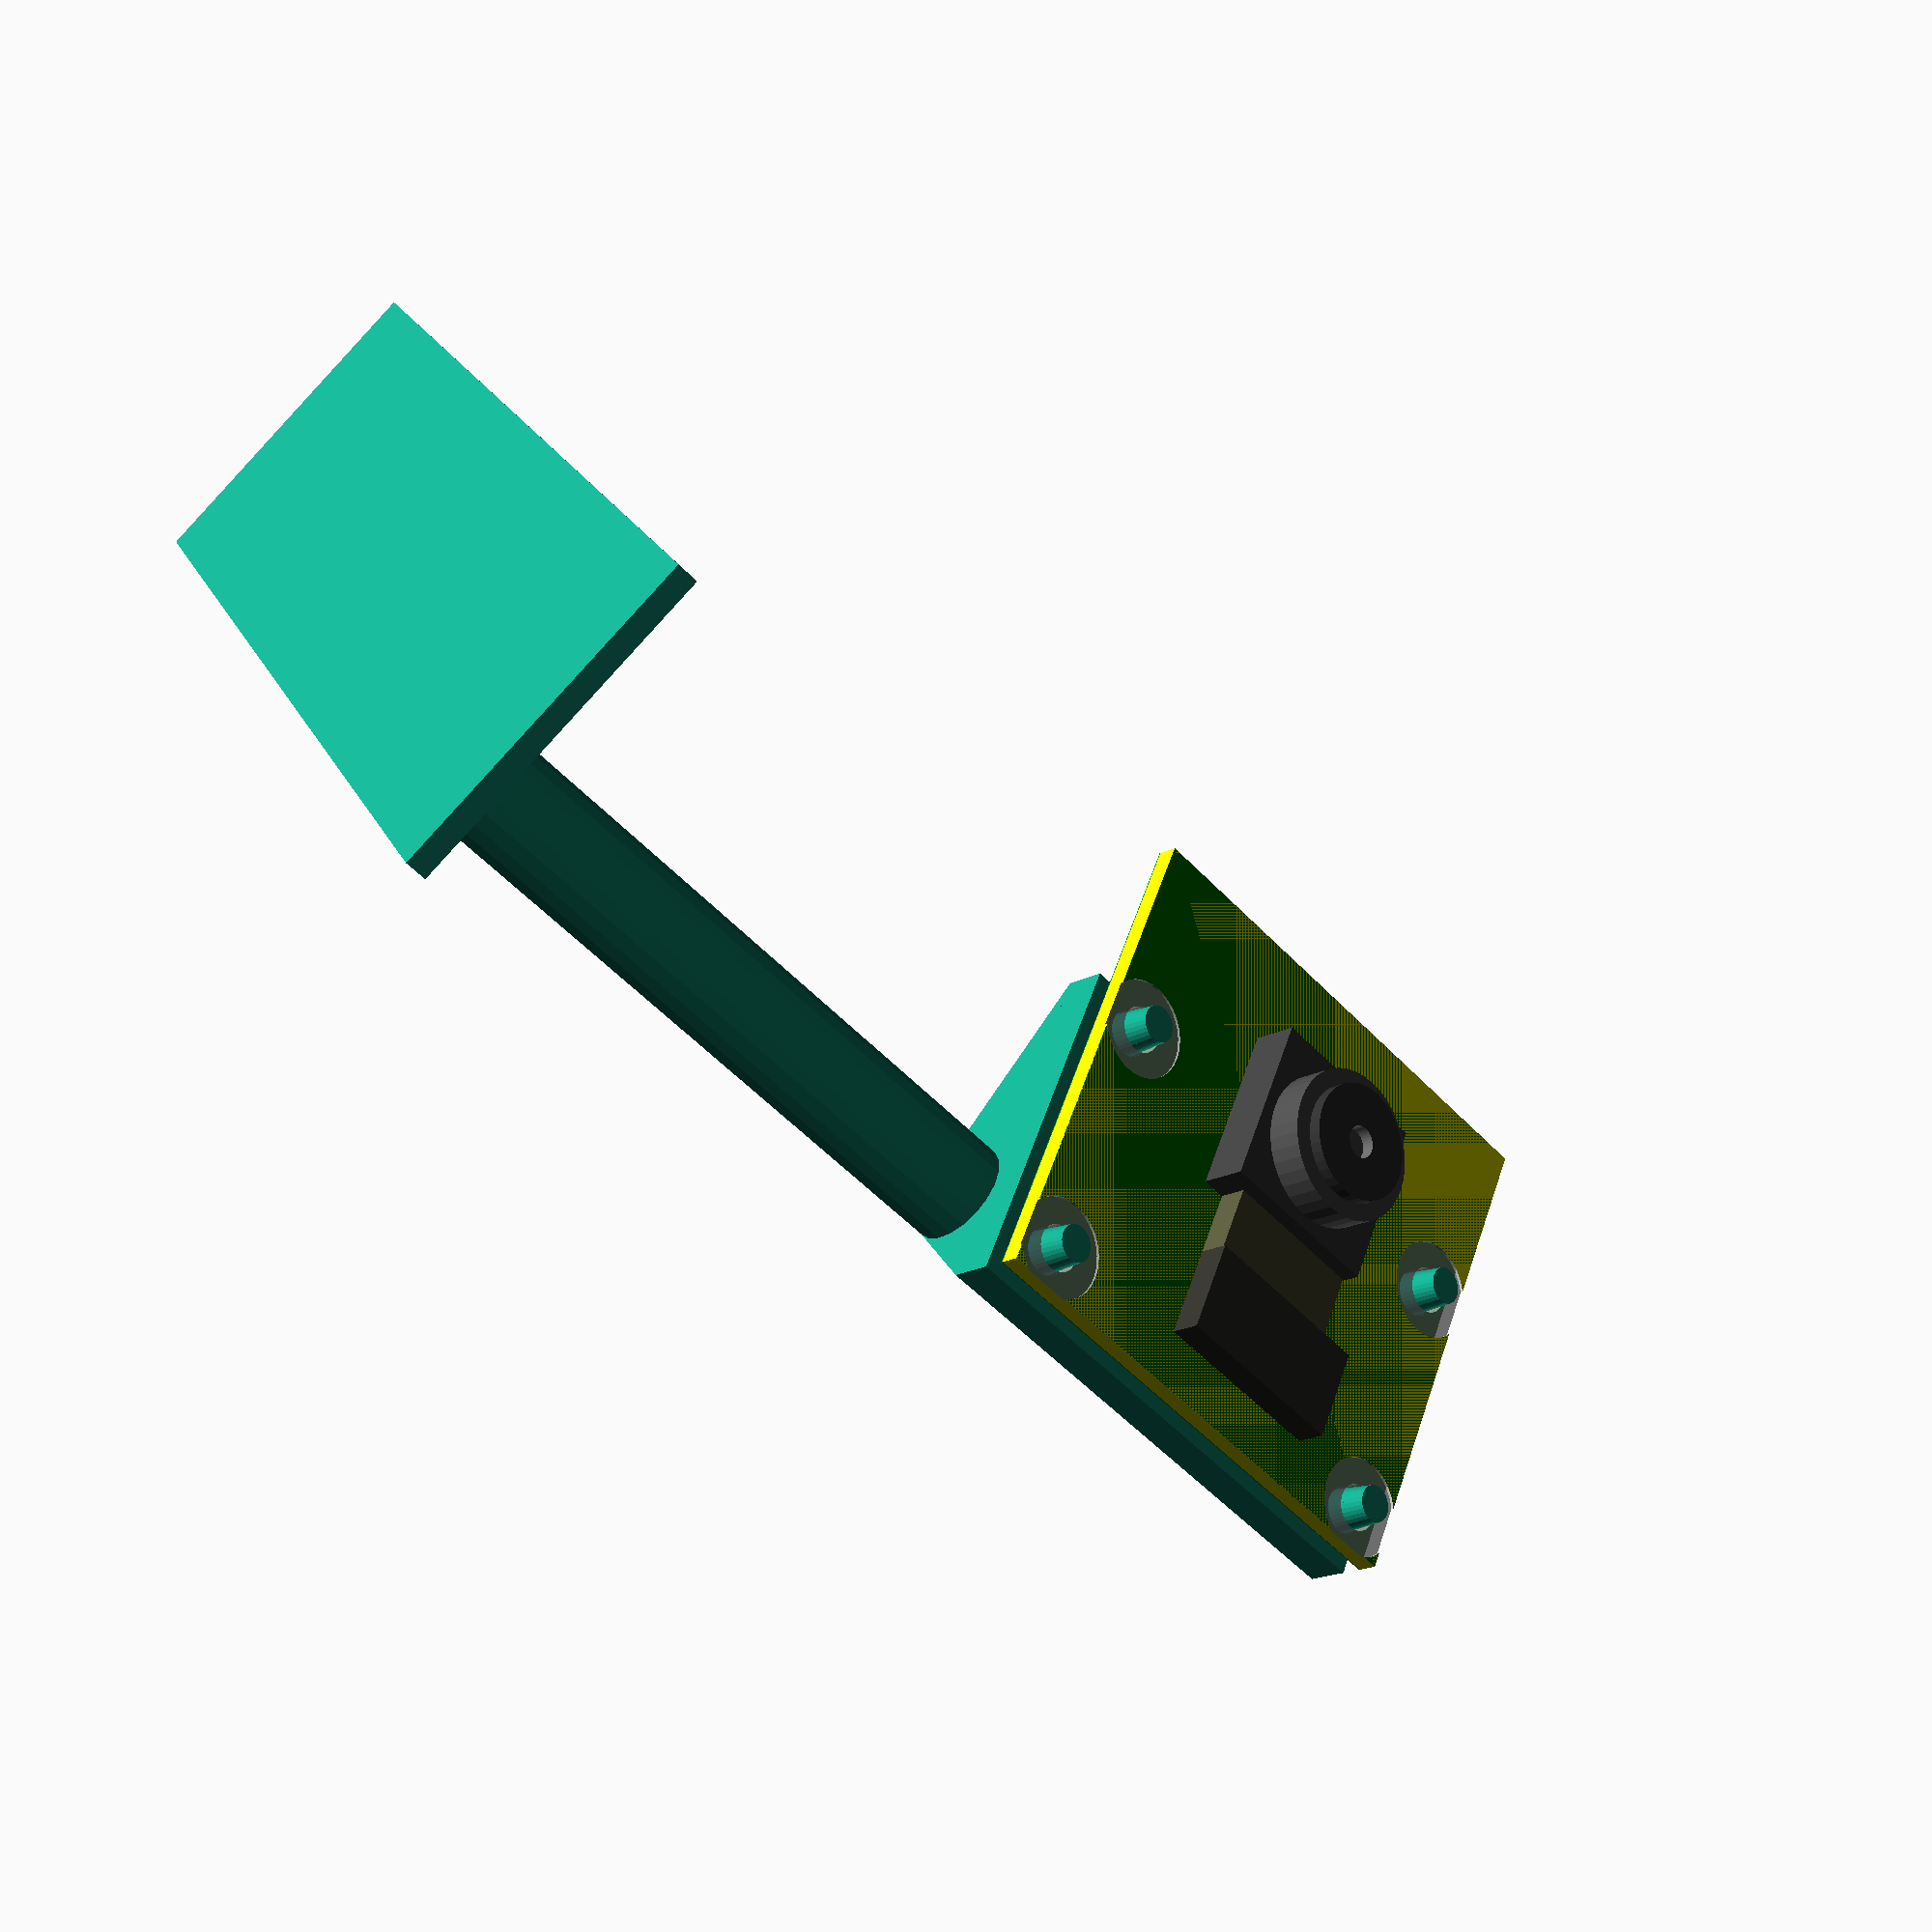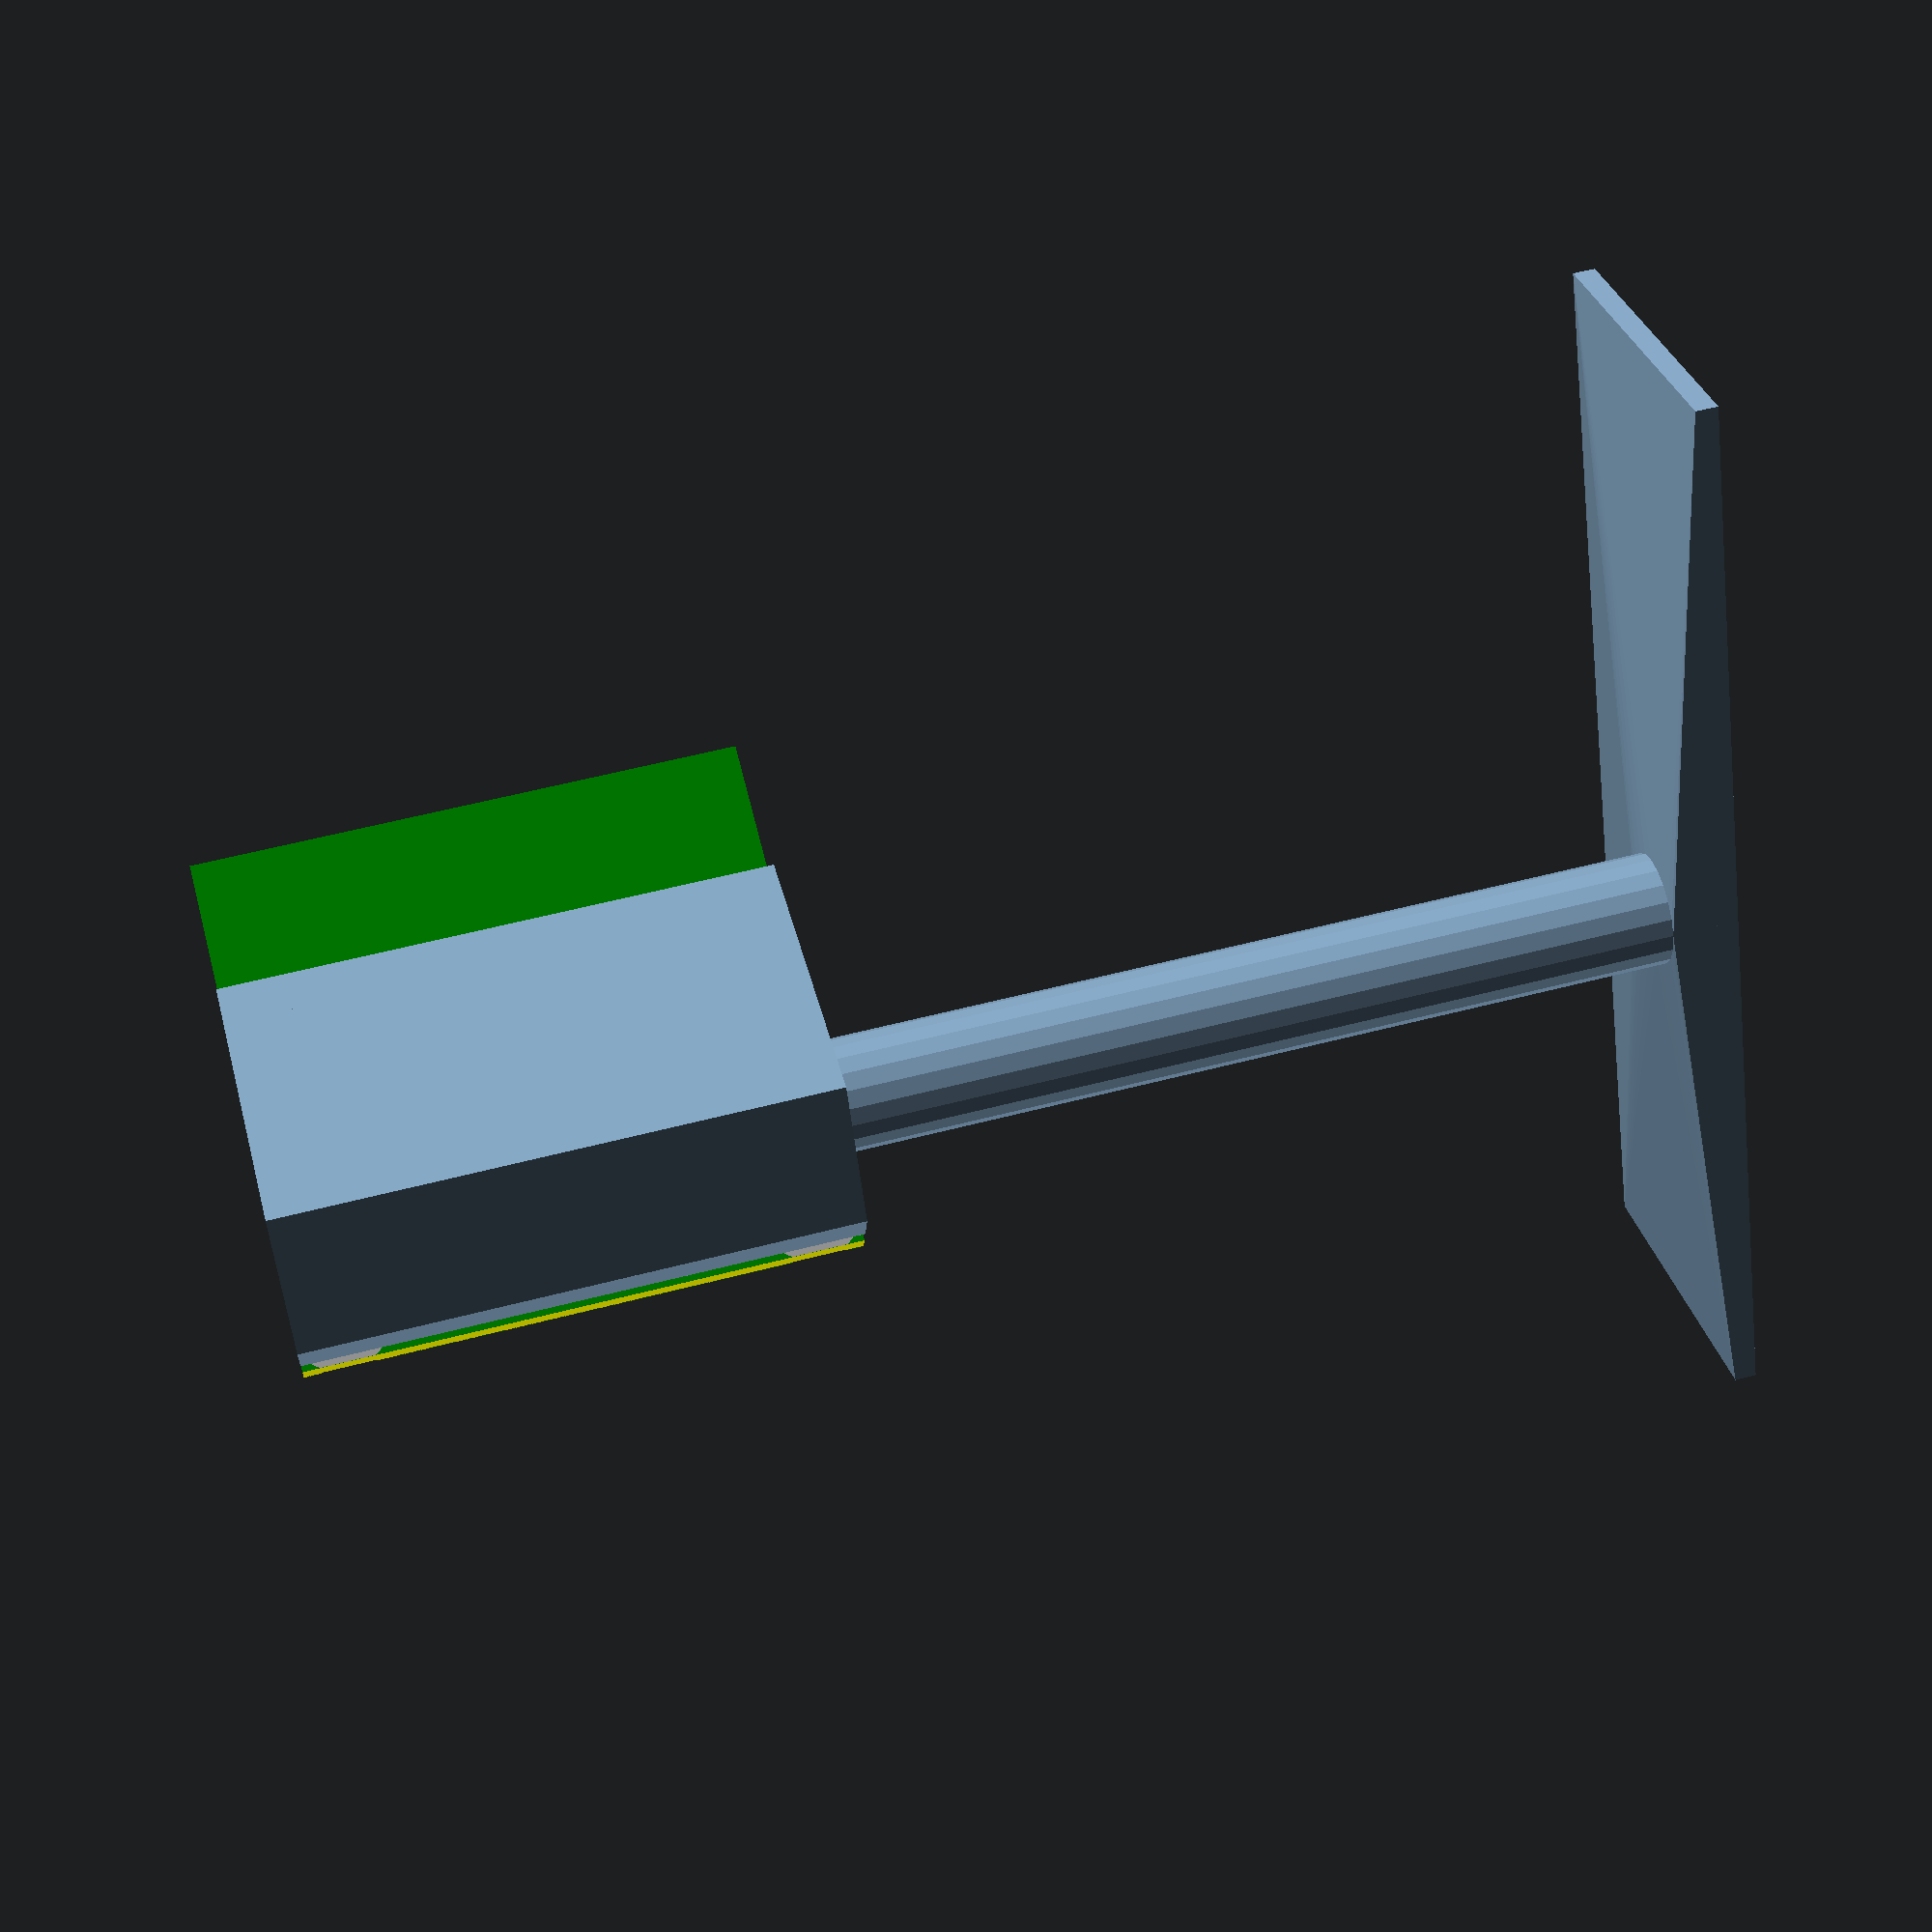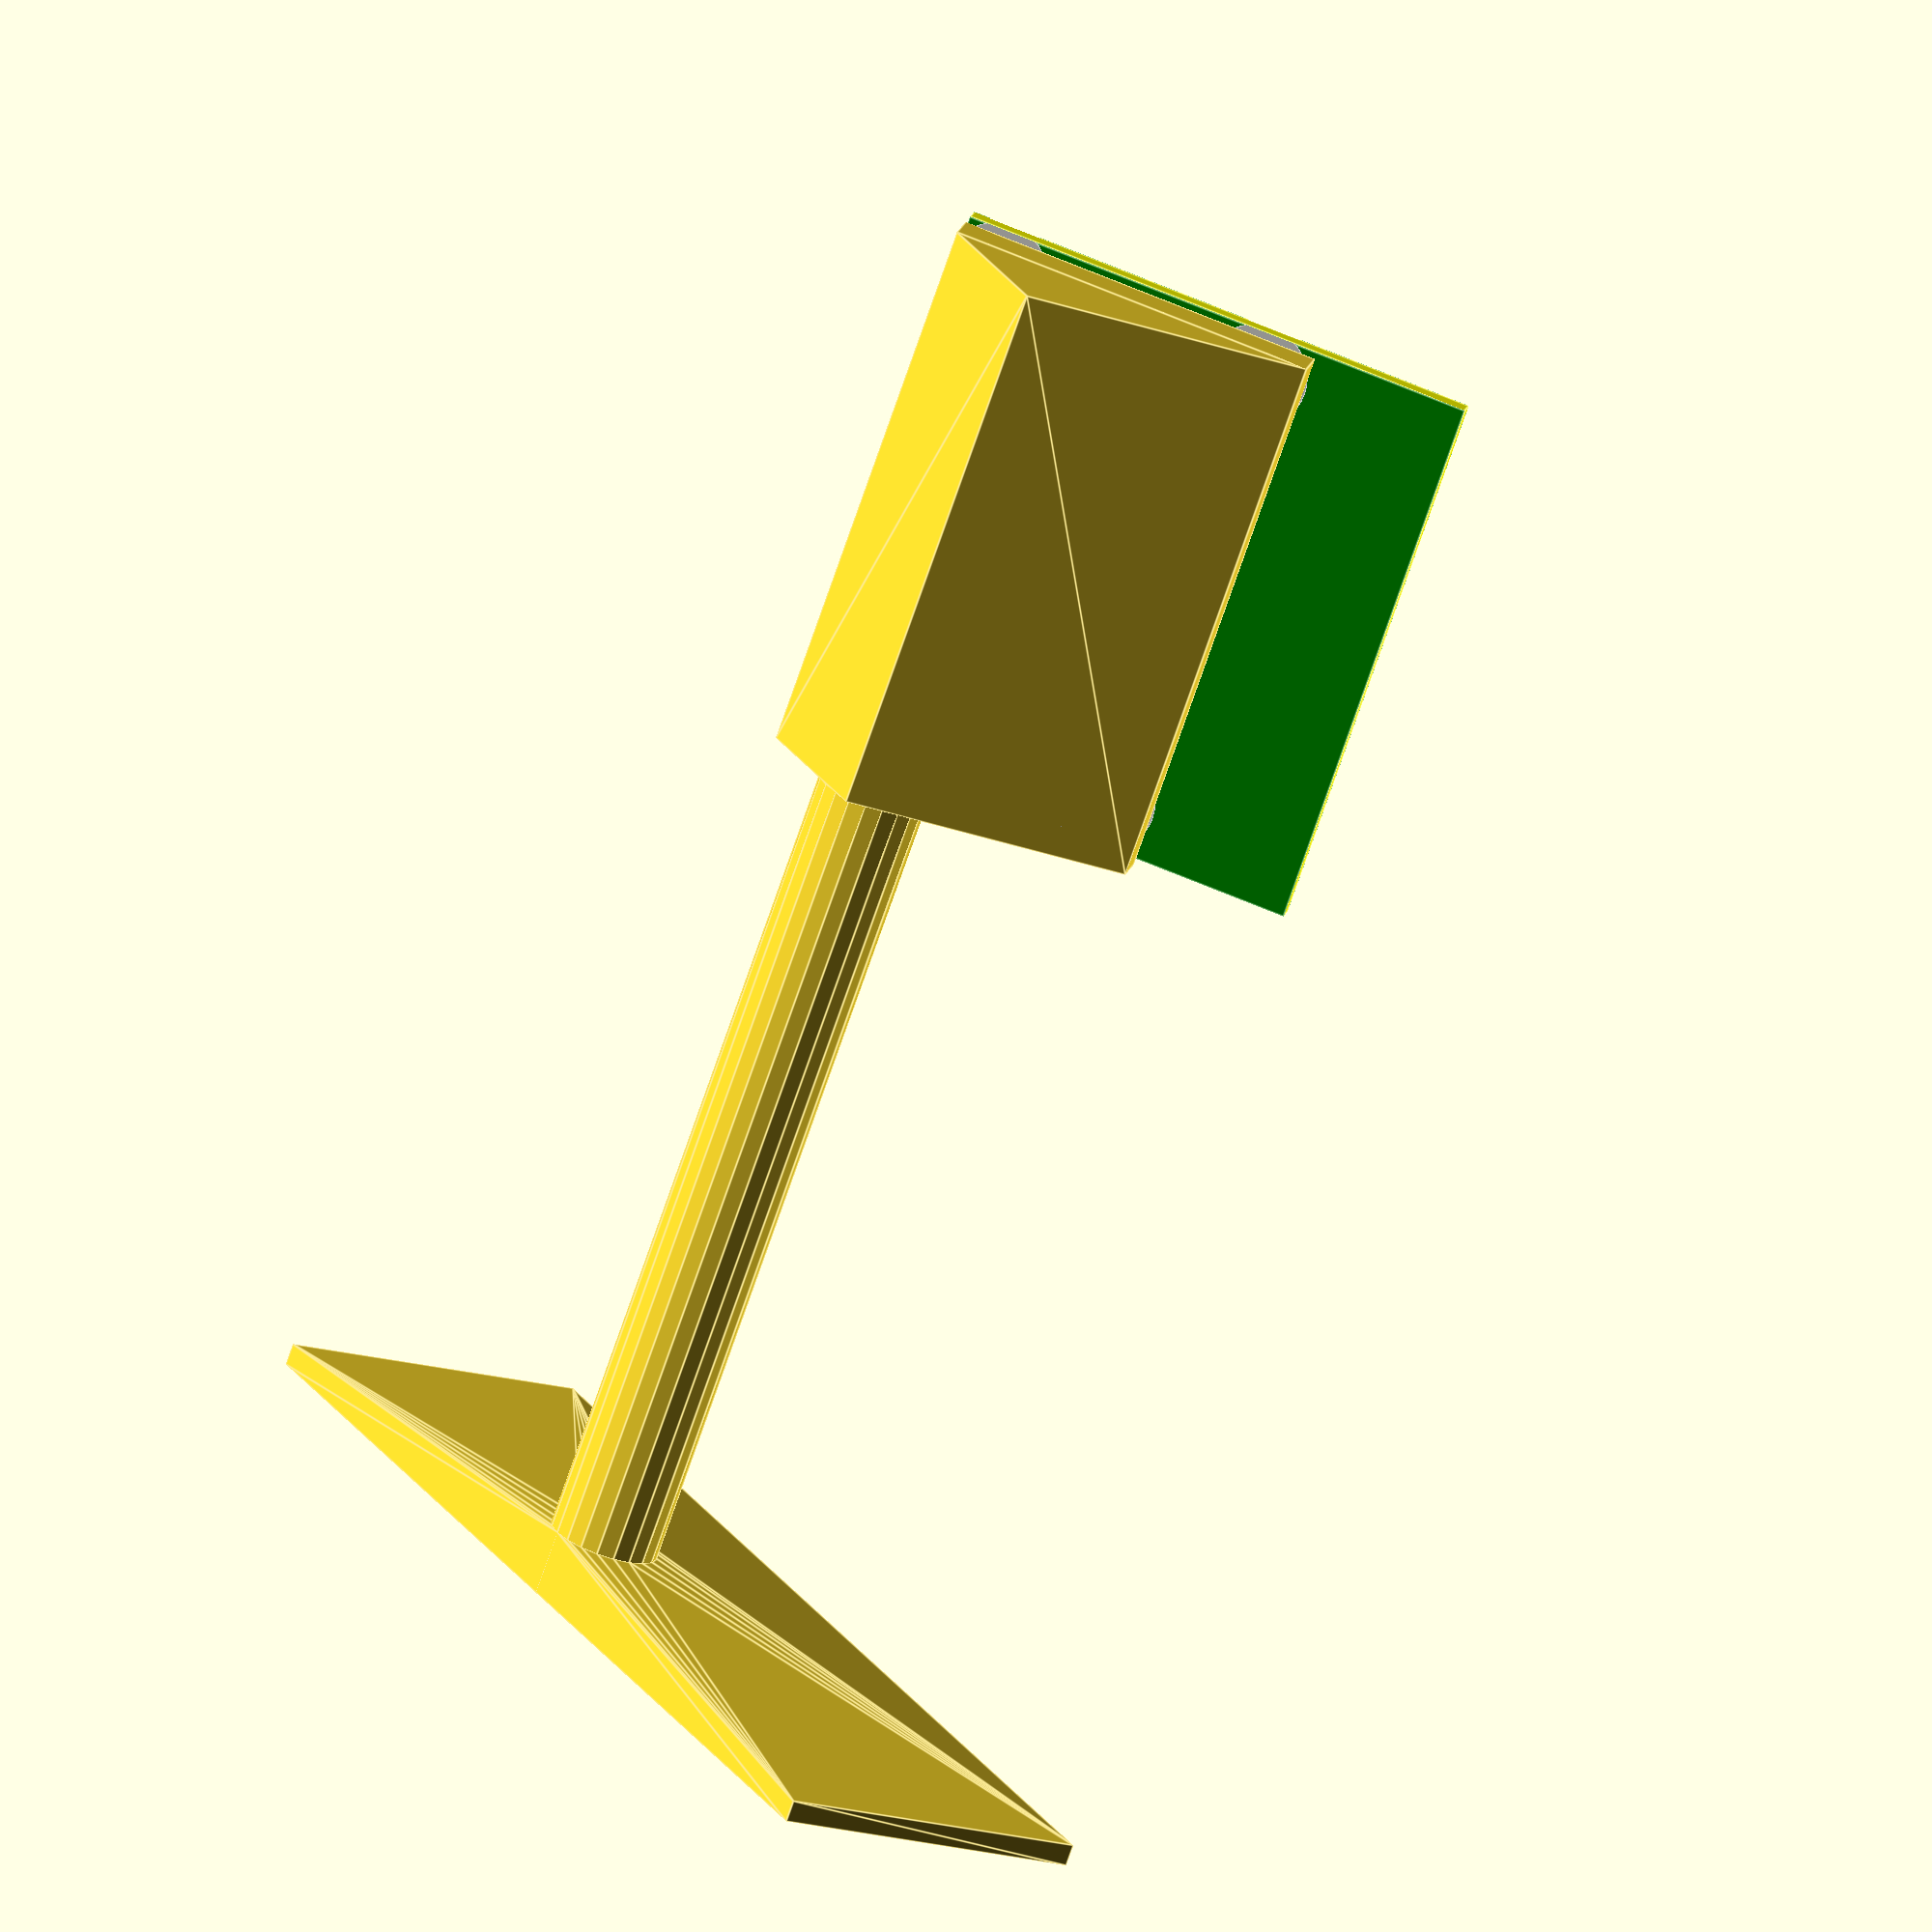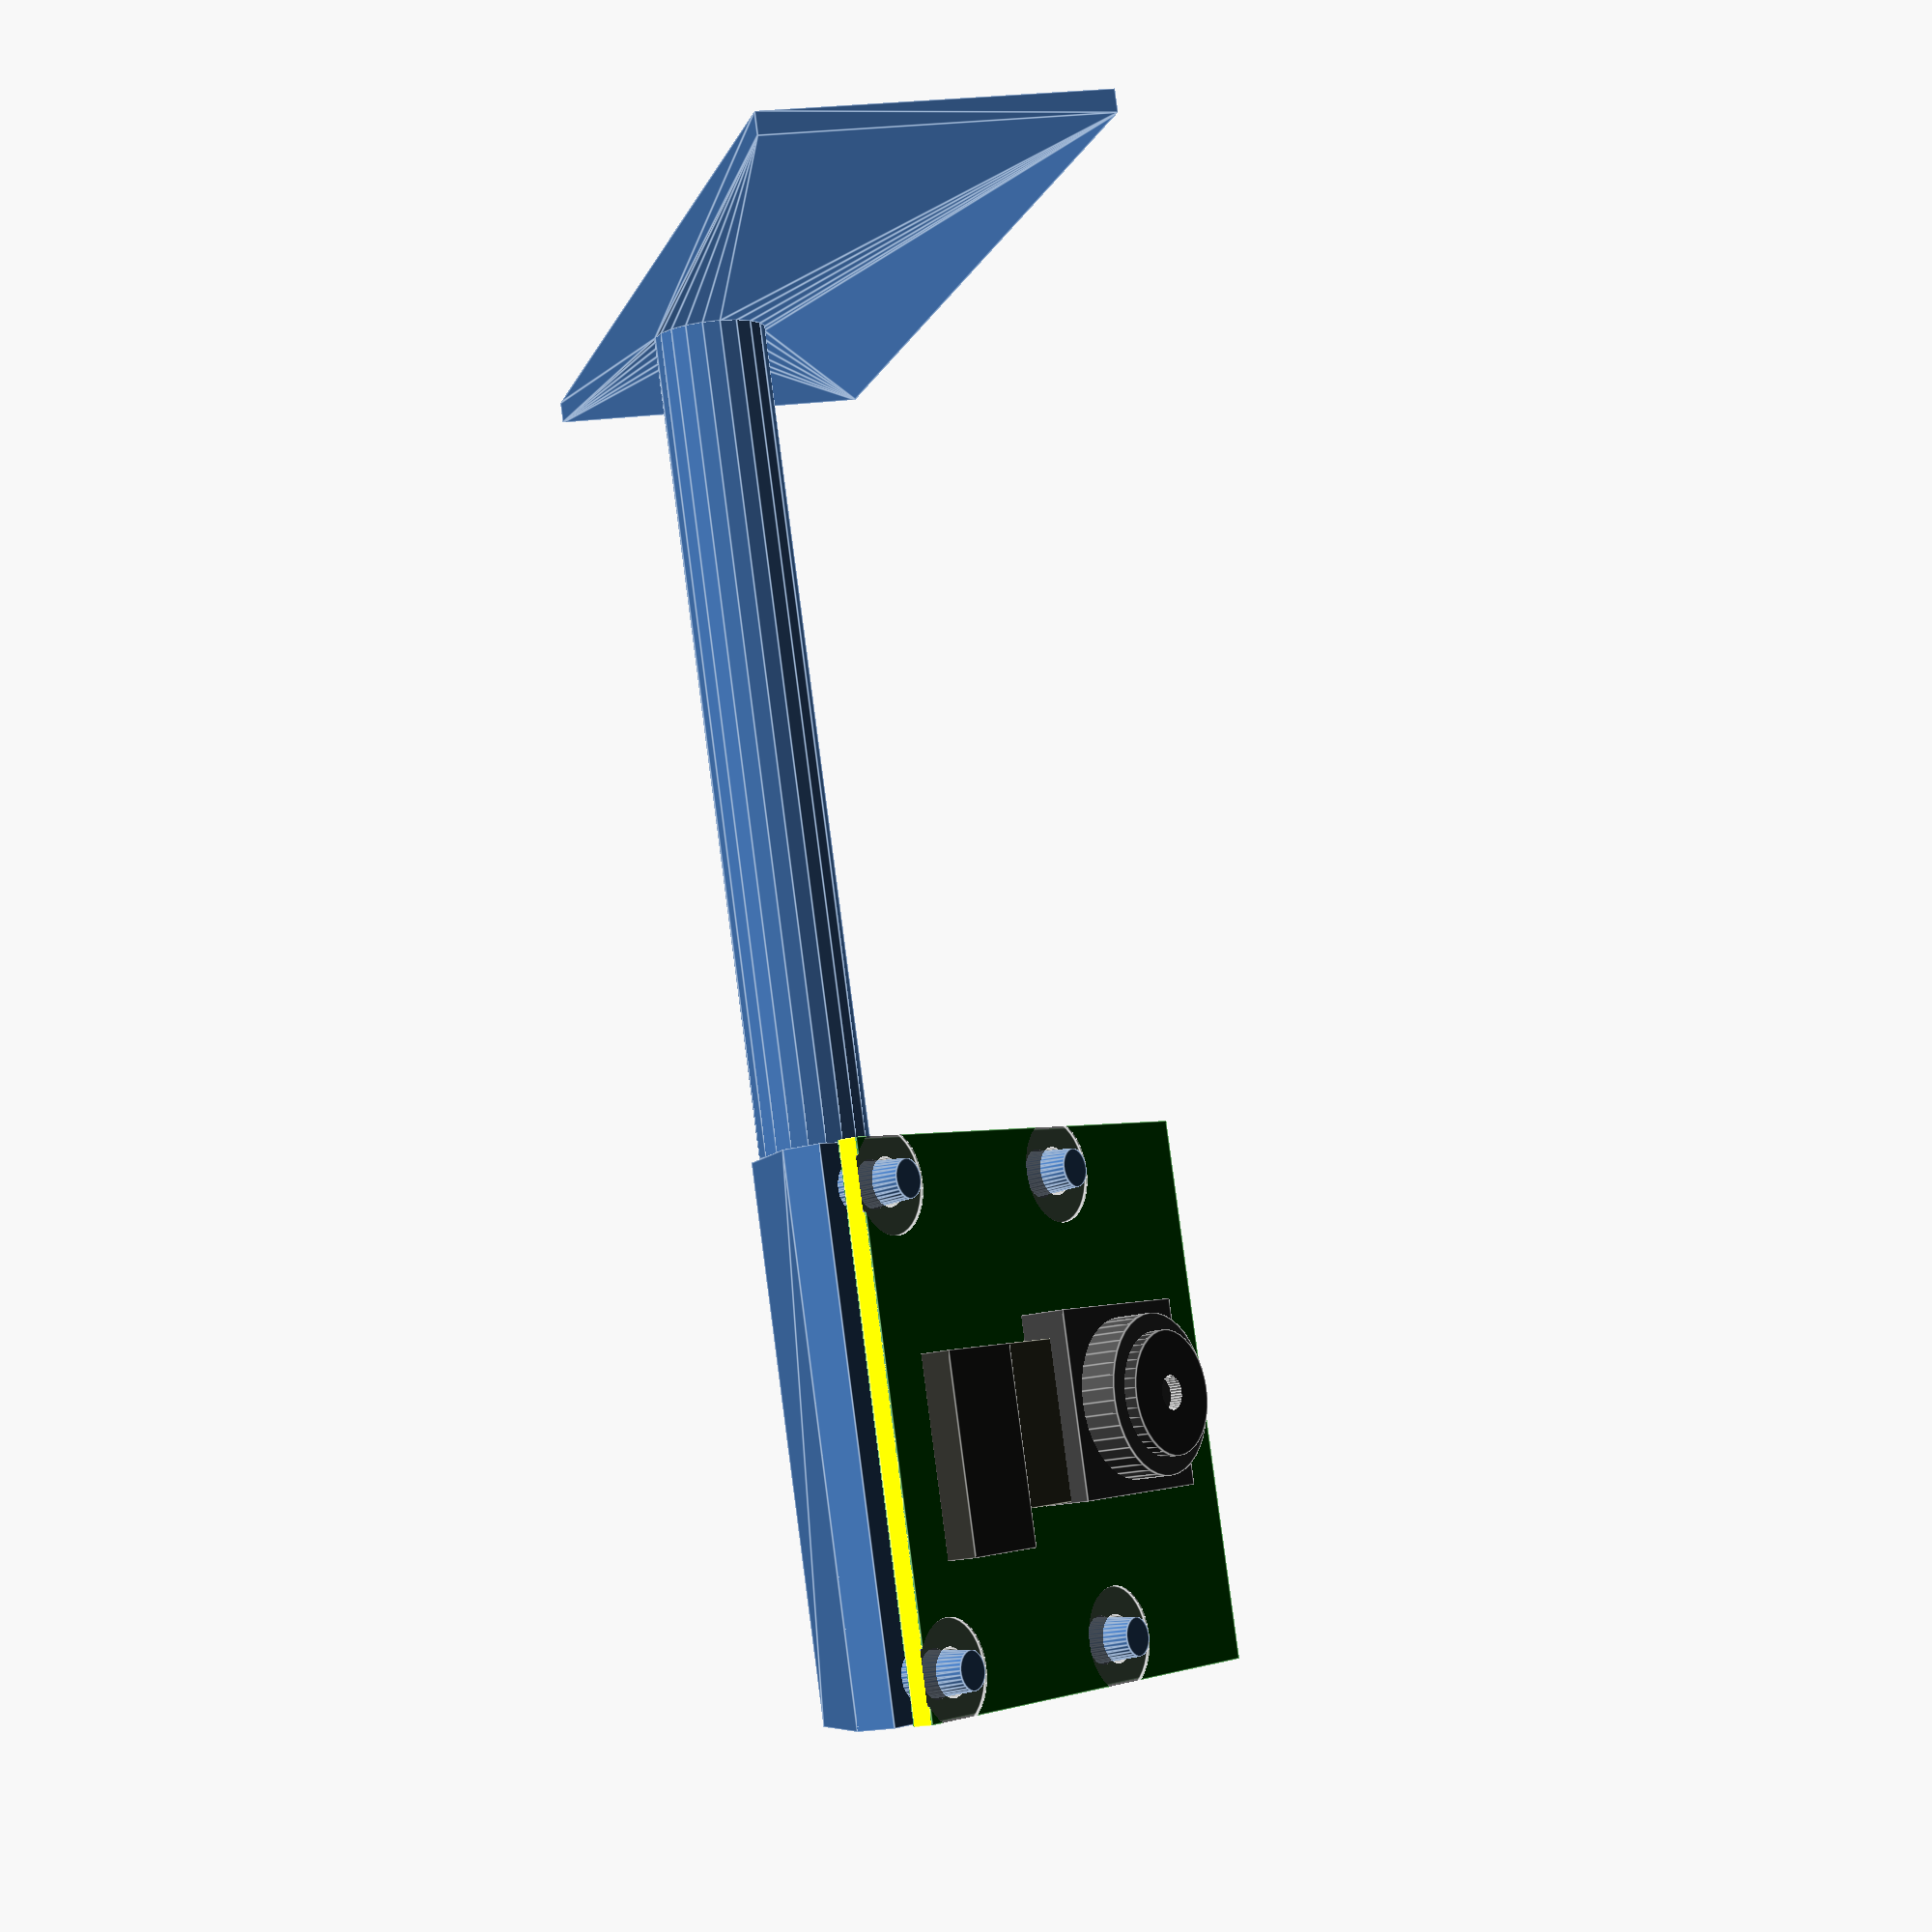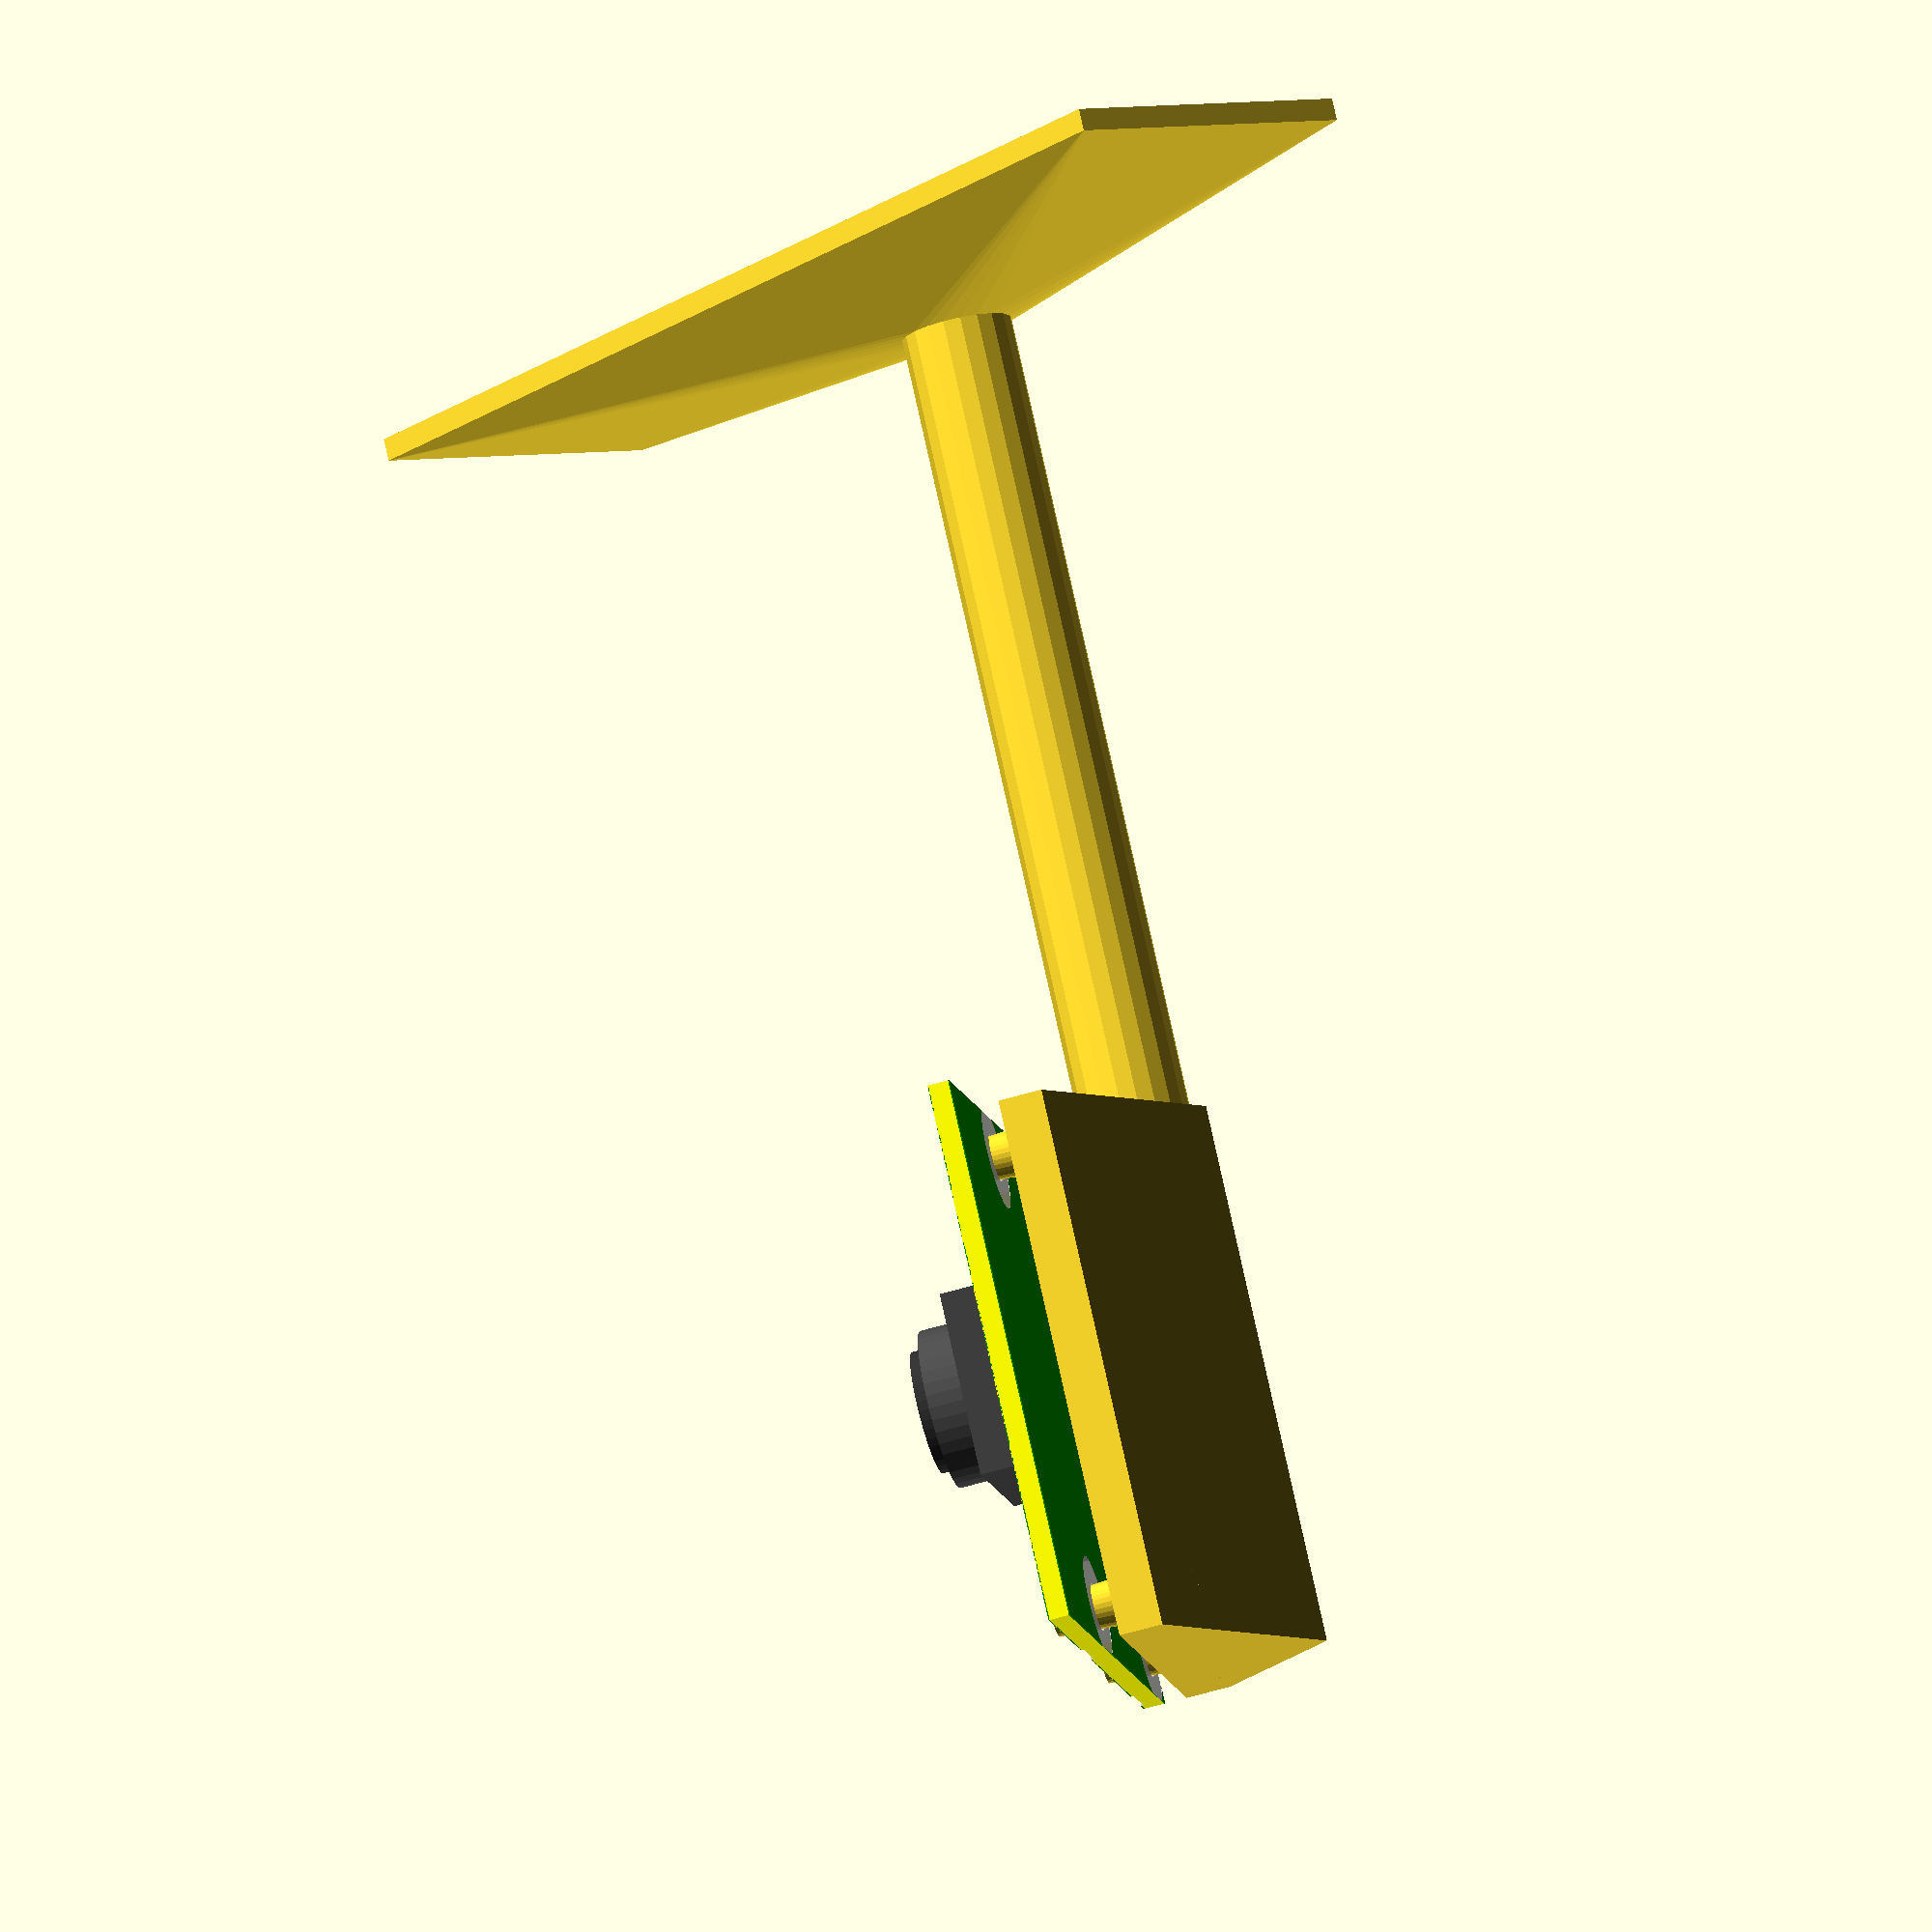
<openscad>
$fn=20;
/*
  Adhesive Raspberry Pi Camera v2.1 mount (OpenSCAD)
  Author: Brian Khuu (2019)
  
  This is a pressfit design. No support required. Just print and push the camera PCB to the mounting holes.
  
  Apply adhesive strip
  
  Default value assumes: Command Strip dimentions is typically 50mmx15mm

*/

/* [Camera]  */

// Camera Tilt Angle
picam_tilt_angle = 50;

// Offset Length
picam_mount_offset = 40;

/* [Mounting Strip Base]  */

// length of mounting strip base
sx = 50 ; 

// widith of mounting strip base
sy = 15 ;

// height of mounting strip base
sh = 2  ;

module rpi_camera_model() {
  // ==============================================
  // Model of Raspberry Pi Camera v2.1
  // J.Beale 14-May-2016
  // ==============================================
  
  xs = 25.0;  // width of PCB
  ys = 23.85;  // height of PCB
  zs = 0.95;  // thickness of bare PCB, not including soldermask
  smt = 0.05;  // soldermask thickness (on each side)

  ID1 = 2.20; // ID of mounting through-holes
  OD1 = 4.7;  // silkscreen clearance around hole

  mhxc = 21.0;  // X center-to-center separation of mounting holes
  mhyc = 12.5; // Y center-to-center separation of mtng. holes
  mhox = 2.0;  // X mounting hole corner offset
  mhoy = 2.0;  // Y mounting hole corner offset
  hh = zs*2; // depth/height of mounting hole (subtractive cylinder)

  smx = 8.45;  // camera sensor module, base part
  smy = 8.45;
  smz = 2.3;
  smbod = 7.25;  // OD of lens holder barrel
  smbz = 1.7; // z-height of lens holder barrel
  smcod = 5.6;  // OD of lens cell 
  smcz = 0.6;  // protrusion of cell above holder barrel
  smcid = 1.55;  // optical aperture: opening for lens

  smfx = 8.9; // flex connector width
  smfy = 4.5; // flex connector 
  smfz = 1.52; // flex connector
  smfox = 9.45; // flex edge X offset
  smfoy = 2.6; // flex edge Y offset
  smfcx = 7.2; // flex cable width

  fcy = 5.8; // 15-way flex connector
  fcx = 21.0; // 15-way flex connector
  fcz = 3.77-1.15; // 15-way flex connector height  
  fcyoff = 0.3; // connector offset from PCB edge

  ffx = 16.05;  // 15-way flex cable width
  ffy = 30;  // length of flex cable stub
  ffz = 0.38;  // thickness of ff cable at stiffener
  ffoz = 1.1; // offset of ff cable below PCB

  KOx = 22.15; // keepout width- full
  KOxa = 15.1; // keepout width- inner block
  KOz = 1.35; // bottom side keepout z-height
  KOyo = 1.15; // keepout edge offset

  fn=40;  // facets on cylinder
  eps=0.03; // small number

  module pcb() {
  difference() {
   union() {
       translate([0,0,0]) color("green") 
          cube([xs,ys,smt]); // soldermask (bottom)
       translate([0,0,smt]) color("yellow") 
          cube([xs,ys,zs]); // natural PCB color
       translate([0,0,zs]) color("green") 
          cube([xs,ys,smt]); // soldermask (top)
   }
   translate([mhox,mhoy,zs-(smt+eps)]) {  // mask clearance: top
       cylinder(d=OD1,h=zs,$fn=fn);
       translate([mhxc,0,0]) cylinder(d=OD1,h=zs,$fn=fn);
       translate([mhxc,mhyc,0]) cylinder(d=OD1,h=zs,$fn=fn);
       translate([0,mhyc,0]) cylinder(d=OD1,h=zs,$fn=fn);
   }
   translate([mhox,mhoy,-eps]) {  // mask clearance: bottom
       cylinder(d=OD1,h=smt,$fn=fn);
       translate([mhxc,0,0]) cylinder(d=OD1,h=smt,$fn=fn);
       translate([mhxc,mhyc,0]) cylinder(d=OD1,h=smt,$fn=fn);
       translate([0,mhyc,0]) cylinder(d=OD1,h=smt,$fn=fn);
   }
   translate([mhox,mhoy,-zs*5]) {  // through holes
    cylinder(d=ID1,h=zs*10,$fn=fn);     
    translate([mhxc,0,0])  cylinder(d=ID1,h=zs*10,$fn=fn);
    translate([mhxc,mhyc,0])  cylinder(d=ID1,h=zs*10,$fn=fn);
    translate([0,mhyc,0])  cylinder(d=ID1,h=zs*10,$fn=fn);
    }
   }
  }
  
  module sensor() { // Camera sensor module
   color([.25,.25,.25]) translate([-smx/2, -smy/2, 0]) cube([smx,smy,smz]);
   color([.3,.3,.3]) cylinder(d=smbod, h=smbz + smz, $fn=fn);
   difference() {
    color([.2,.2,.2]) cylinder(d=smcod, h=smbz + smz + smcz, $fn=fn);
    translate([0,0,smcz]) cylinder(d=smcid, h=smbz + smz + smcz, $fn=fn);
   }
  }

  module flex() { // micro-flex attached to sensor
   color([0.2,0.20,0.18]) cube([smfx,smfy,smfz]); // u-flex connector top
   translate([0,smfy,0]) color([0.33,0.33,0.23]) cube([smfcx,smfy,smfz-.1]);
  }

  module fcon() {  // micro-flex connector to PCB
      color([0.6,0.20,0.18]) cube([fcx,fcy,fcz]);
  }

  module ff15() {  // 15-conductor flat flex cable
      color([.7,.7,.7]) cube([ffx,ffy,ffz]);
  }
  
  translate([xs/2 ,mhyc+mhoy,zs]) sensor();
  translate([smfox,smfoy,zs]) flex(); // micro-flex on sensor
  pcb();
}

module cam_holder(thickness, rotate, hull_base)
{
  fn=30;
  pressfit_h=5;
  
  // Simulated Camera
  %rotate([rotate,0,0])translate([0 ,0,thickness+1]) rpi_camera_model();
  
  xs = 25.0;  // width of PCB
  ys = 23.85-7;  // height of PCB
  zs = 0.95;  // thickness of bare PCB, not including soldermask

  mhxc = 21.0;  // X center-to-center separation of mounting holes
  mhyc = 12.5; // Y center-to-center separation of mtng. holes
  mhox = 2.0;  // X mounting hole corner offset
  mhoy = 2.0;  // Y mounting hole corner offset
  ID1 = 2.20; // ID of mounting through-holes
  
  if(hull_base>0)
  hull()
  {
    rotate([rotate,0,0])
      cube([xs,ys,0.1]);
    cube([xs,hull_base,0.1]);
  }

  rotate([rotate,0,0])
  {
   cube([xs,ys,thickness]);
   translate([mhox,mhoy,0]) 
   {  // through holes
      translate([0,0,0])        cylinder(d1=ID1*1.1,d2=ID1*0.8,h=pressfit_h,$fn=fn);     
      translate([mhxc,0,0])     cylinder(d1=ID1*1.1,d2=ID1*0.8,h=pressfit_h,$fn=fn);
      translate([mhxc,mhyc,0])  cylinder(d1=ID1*1.1,d2=ID1*0.8,h=pressfit_h,$fn=fn);
      translate([0,mhyc,0])     cylinder(d1=ID1*1.1,d2=ID1*0.8,h=pressfit_h,$fn=fn);
   }
 }
}

union()
{
  hull()
  {
    translate([0,-sx/2,0])
      cube([1,sx,sy]);
    translate([0,0,5/2])
      rotate([0,90,0])
      cylinder(r=5/2,h=3);
  }

  translate([0,0,5/2])
    rotate([0,90,0])
      cylinder(r=5/2,h=picam_mount_offset);
  
  translate([picam_mount_offset,-5,0])
    cam_holder(2, picam_tilt_angle, 7);
}
</openscad>
<views>
elev=268.3 azim=154.6 roll=222.5 proj=p view=wireframe
elev=149.3 azim=186.9 roll=13.3 proj=p view=solid
elev=193.8 azim=54.1 roll=303.5 proj=o view=edges
elev=337.1 azim=119.1 roll=254.4 proj=p view=edges
elev=357.3 azim=70.8 roll=48.9 proj=o view=solid
</views>
